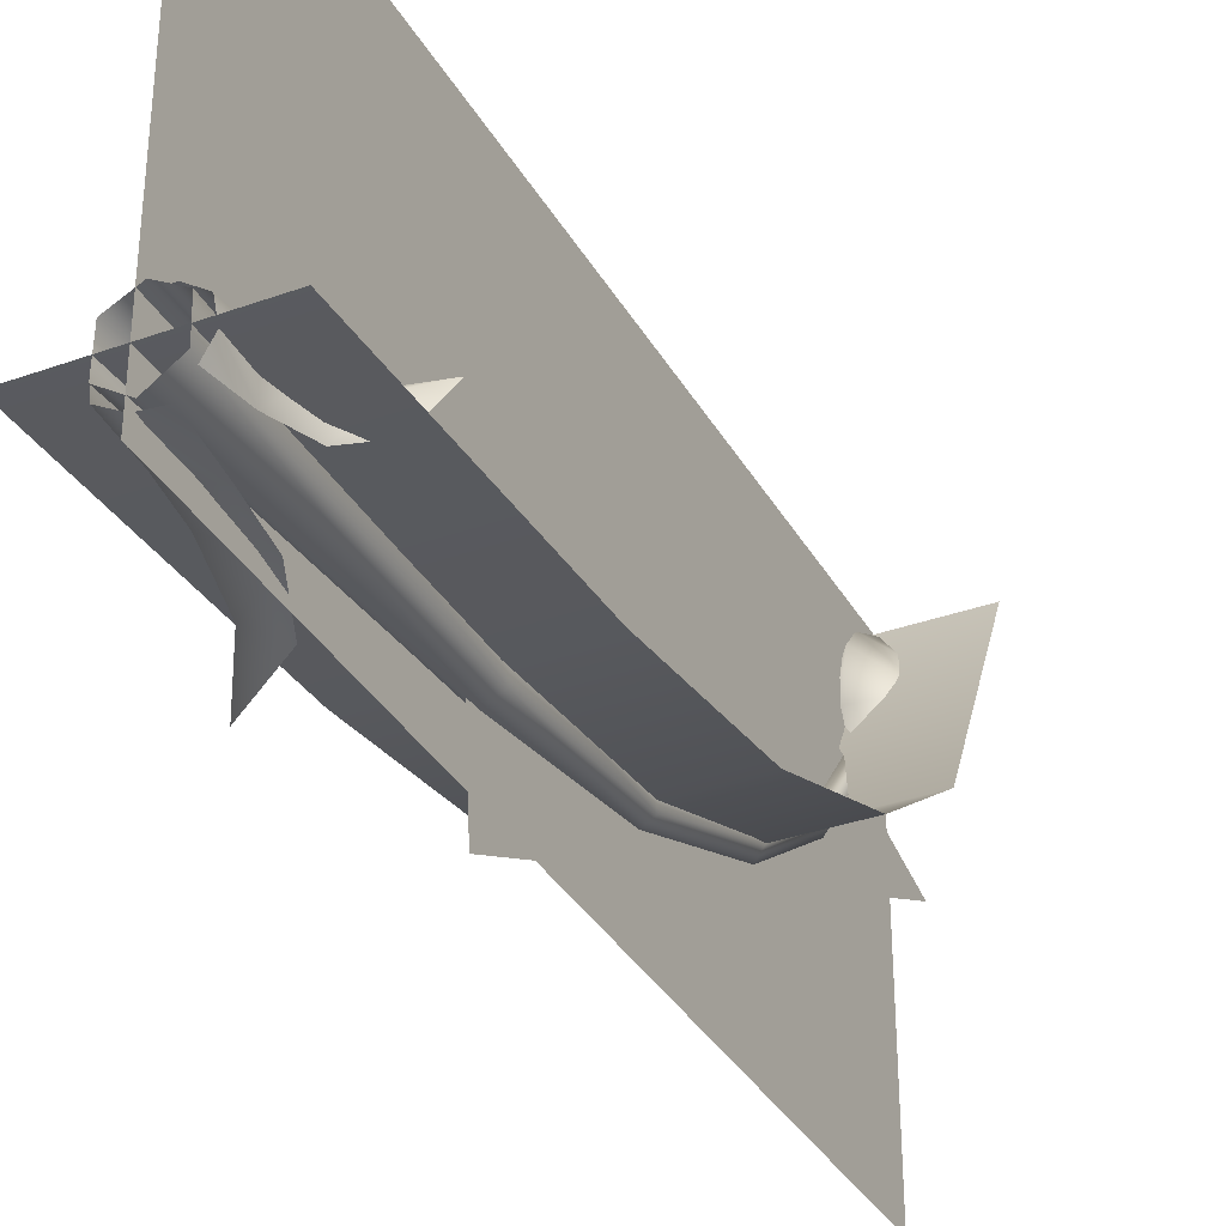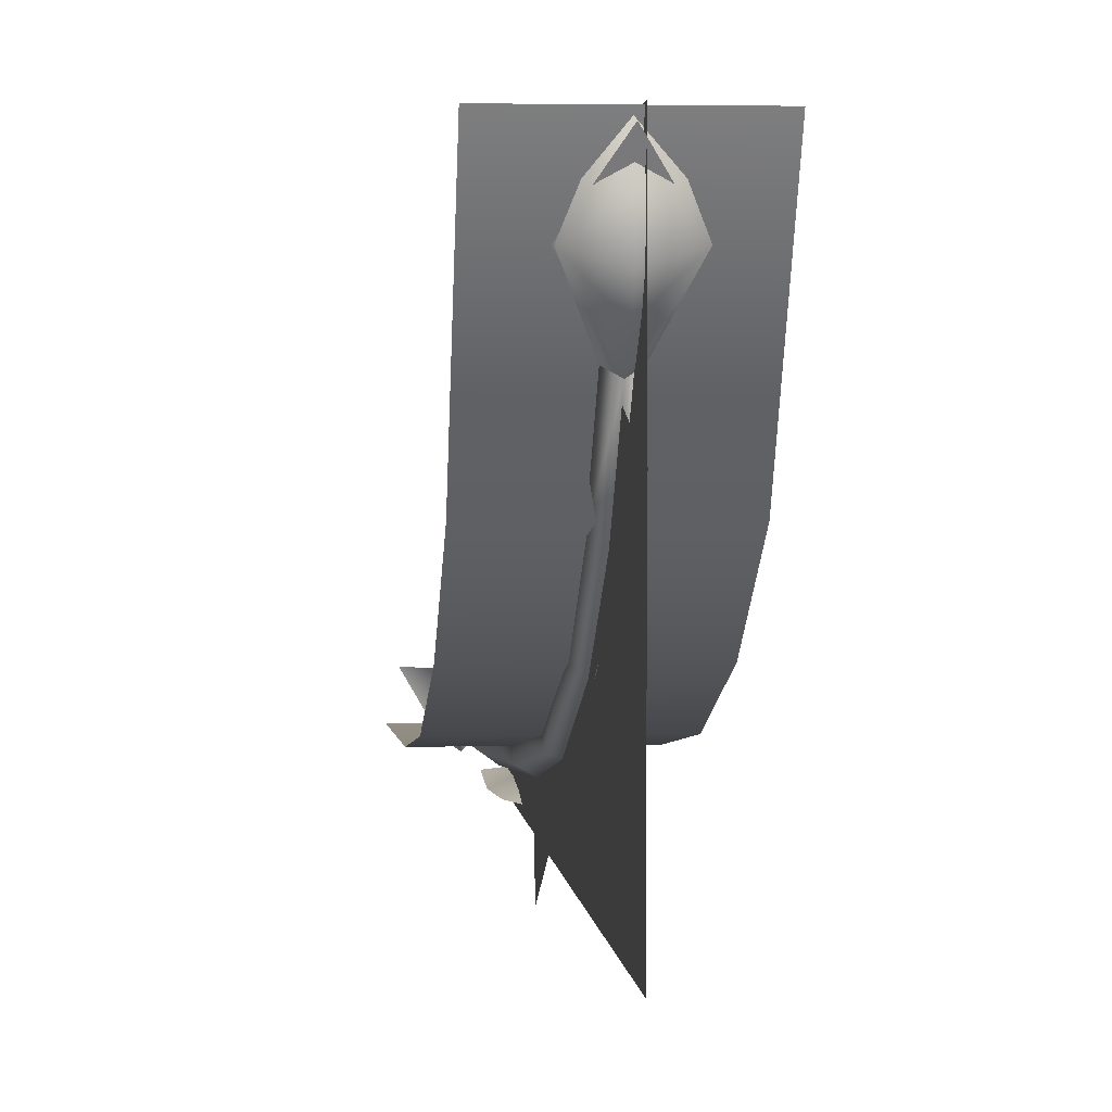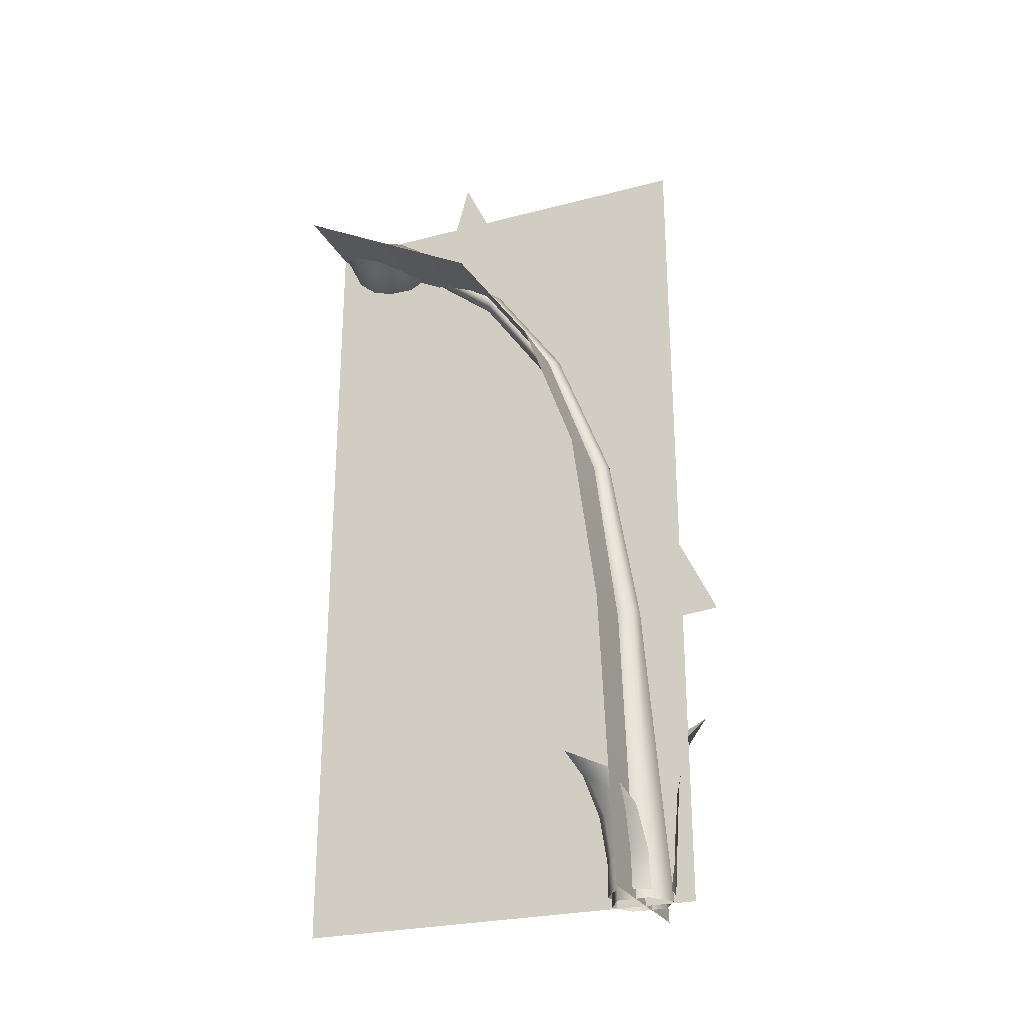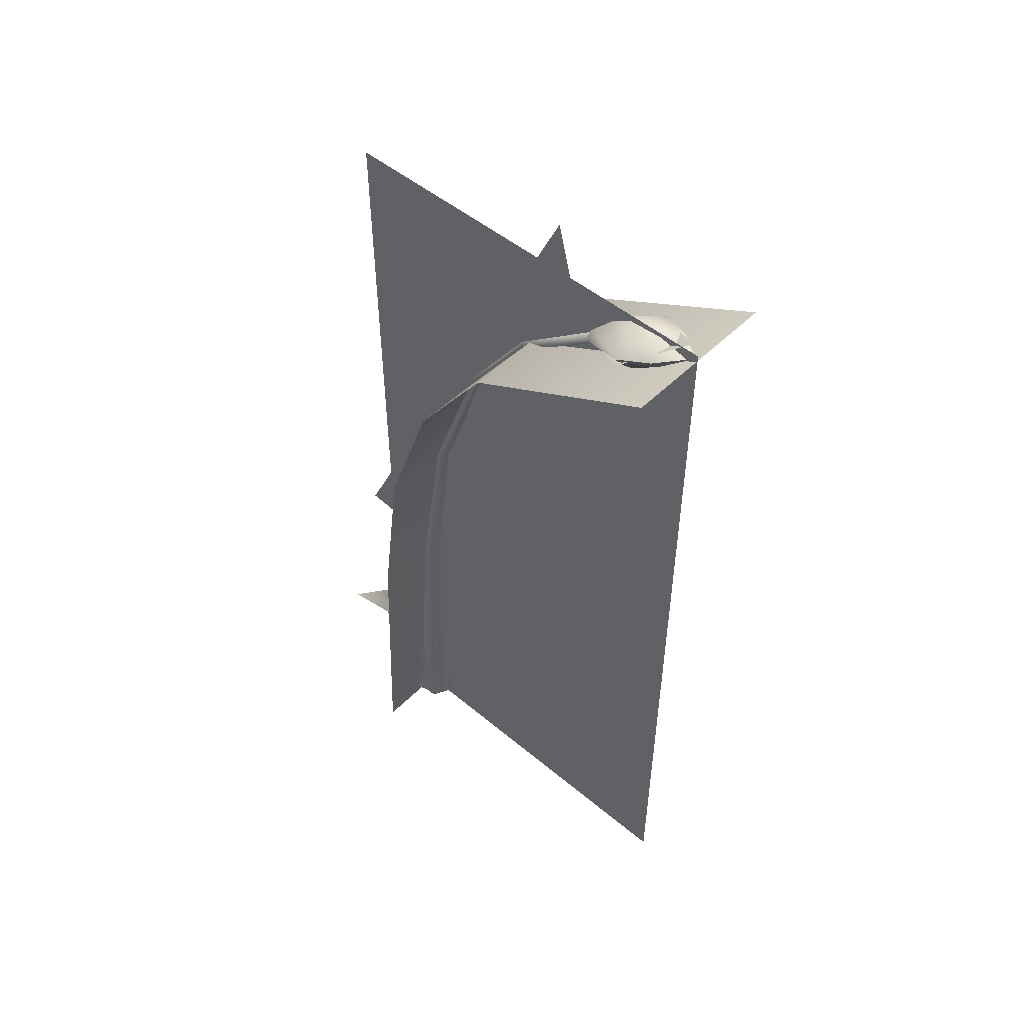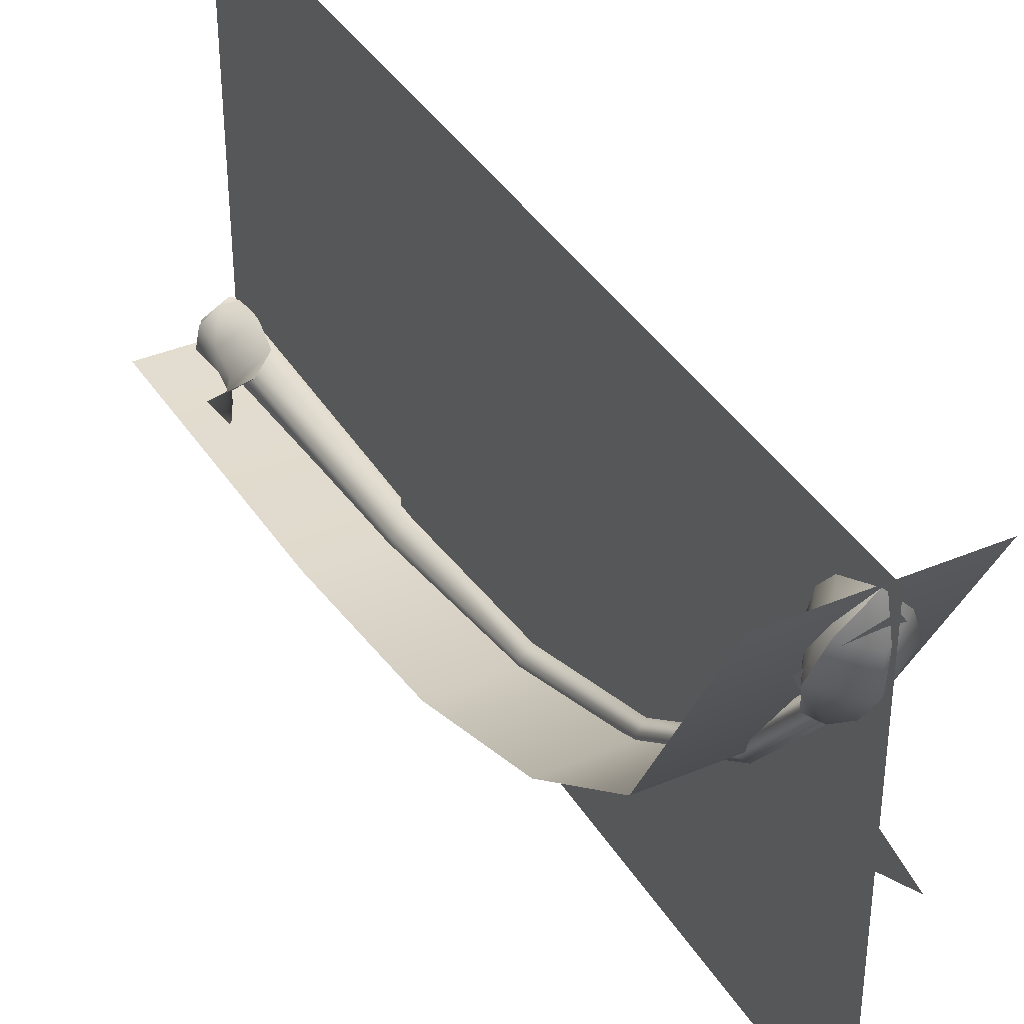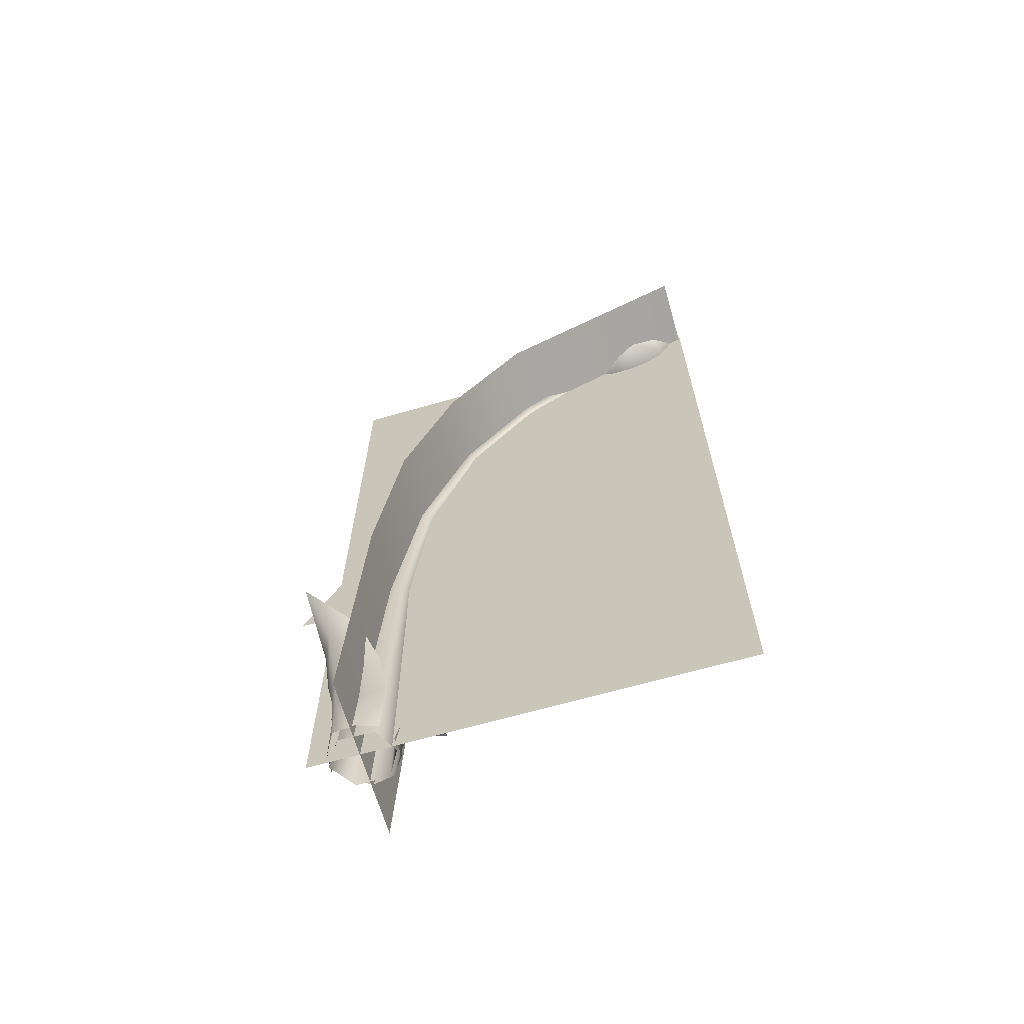
<metadata>
{"format":"obj","ext":"obj","renderer":"f3d","projection":"perspective","resolution":1024,"background":"white","views":[{"elev":-34.3,"azim":25.8,"up":"+Z"},{"elev":2.5,"azim":174.8,"up":"+Z"},{"elev":-26.2,"azim":112.4,"up":"+Y"},{"elev":50.0,"azim":-47.4,"up":"+Y"},{"elev":38.1,"azim":151.8,"up":"+Z"},{"elev":-65.8,"azim":-73.9,"up":"+Y"}]}
</metadata>
<code>
g default
v -0.008892 624.4 188
v -8.698 617.5 193.2
v -0.008892 611.5 198
v 8.852 617.5 193.2
v 19.54 -11.49 -11.11
v -0.008892 230.7 -5.314
v 11.99 230.4 1.12
v 0.09098 -11.48 -25.04
v -19.26 -11.49 -12.37
v -18.65 -11.49 15.23
v -12.67 230.4 16.86
v -11.83 230.4 1.12
v 18.81 -11.49 14.55
v 12.83 230.4 16.86
v -0.008892 230.1 24.87
v 0.09091 -11.49 25.37
v -8.405 369.9 22.47
v -0.008892 370.8 17.98
v -9.005 368.2 33.56
v 8.559 369.9 22.47
v 9.159 368.2 33.56
v -0.008892 367.1 39.17
v -8.698 483.2 70.75
v -0.008892 487.5 63.24
v -0.008892 479.5 77.48
v 8.852 483.2 70.75
v -0.008892 609.2 252.8
v -0.008892 622.6 268.6
v -30.71 644.3 237.5
v -0.008892 603 214.3
v 28.42 644.6 237.4
v -0.008892 659.2 227.4
v -0.008892 654.3 284.5
v -0.008892 661.3 256
v -0.008892 646.4 207.7
v -0.008892 603.7 234.7
v 11.39 -5.386 -26.62
v -22.35 -5.383 -15.66
v -18.35 -5.386 18.26
v 10.41 36.05 -32.92
v -23.87 33.51 -16.59
v -24.25 35.9 21.42
v 5.062 76.38 -34.03
v -27.23 67.9 -18.65
v -27.68 75.61 16.05
v -16.19 123.5 -35.39
v -37.44 115.7 -24.91
v -38.22 122.8 -1.479
v -61.4 154.2 -39.59
v -24.11 -5.384 1.834
v -6.559 -5.384 -24.64
v 24.44 22.09 16.94
v -2.926 24.7 29.44
v 8.682 -5.384 25.77
v 22.83 -5.383 15.94
v 24.18 24.55 -13.21
v 26.03 -5.384 -0.5178
v 19.05 -5.385 -13.27
v 29.26 53.99 19.89
v 4.922 59.84 32.55
v 30.51 59.32 -6.772
v 43.71 81.96 28.74
v 27.59 87.2 37.29
v 44.82 86.76 10.67
v 61.76 97.94 39.81
v -6.506 -5.385 25.01
v -20.67 649.3 261.6
v 18.79 649.4 261.5
v -0.008892 569.5 121
v 8.852 563.6 127.1
v -0.008892 558.5 132.6
v -8.698 563.6 127.1
v -0.008892 239.7 277.9
v -0.008892 209.2 106.4
v -0.008893 701.9 155.7
v -0.008892 225.1 -71.11
g ma_lampadaire_red
f 1 2 3
f 3 4 1
f 6 7 5
f 5 8 6
f 9 10 11
f 11 12 9
f 13 5 7
f 7 14 13
f 15 13 14
f 13 15 16
f 10 16 15
f 15 11 10
f 8 9 6
f 12 6 9
f 6 12 17
f 17 18 6
f 12 11 19
f 19 17 12
f 14 7 20
f 20 21 14
f 7 6 18
f 18 20 7
f 15 14 21
f 21 22 15
f 11 15 22
f 22 19 11
f 18 17 23
f 23 24 18
f 23 19 25
f 19 23 17
f 21 20 26
f 26 25 21
f 20 18 24
f 24 26 20
f 22 21 25
f 19 22 25
f 69 23 72
f 2 1 69
f 23 25 71
f 71 72 23
f 71 70 4
f 70 71 25
f 70 69 1
f 1 4 70
f 27 28 29
f 29 3 30
f 2 29 1
f 4 31 3
f 27 31 28
f 31 1 35
f 35 1 29
f 3 29 2
f 30 3 31
f 1 31 4
f 67 34 29
f 68 34 33
f 28 68 33
f 28 67 29
f 27 36 31
f 29 36 27
f 31 32 34
f 34 32 29
f 32 35 29
f 31 35 32
f 29 30 36
f 36 30 31
f 41 40 51
f 51 38 41
f 42 41 50
f 50 39 42
f 44 43 40
f 40 41 44
f 45 44 42
f 41 42 44
f 47 46 43
f 43 44 47
f 48 47 45
f 44 45 47
f 46 47 49
f 47 48 49
f 38 50 41
f 37 51 40
f 52 53 54
f 54 55 52
f 56 52 57
f 57 58 56
f 59 60 53
f 53 52 59
f 61 59 56
f 52 56 59
f 62 63 60
f 60 59 62
f 64 62 61
f 59 61 62
f 63 62 65
f 62 64 65
f 55 57 52
f 66 54 53
f 28 33 67
f 33 34 67
f 28 31 68
f 31 34 68
f 26 24 69
f 23 69 24
f 25 26 70
f 69 70 26
f 4 3 71
f 72 71 3
f 3 2 72
f 69 72 2
f 76 75 74
f 73 74 75
g default
v 64.31 -11.8 -0.6191
v -63.39 -11.8 -0.6191
v -4.071 -11.8 289.3
v -4.071 -11.8 -40.7
v -4.071 662.8 289.3
v -4.071 662.8 -40.7
v -63.39 224.2 9.596
v 64.31 224.2 9.596
v -63.39 368.7 28.77
v 64.31 368.7 28.77
v -63.39 484 70.13
v 64.31 484 70.13
v -63.39 572.5 132.6
v 64.31 572.5 132.6
v -63.39 656.2 288.1
v 64.31 656.2 288.1
v -0.008893 666.9 281.5
v 28.91 638.3 237.9
v -0.008893 612.7 187.3
v -30.69 638.3 237.9
g ma_lampadaire_LOD_red
f 79 80 82
f 82 81 79
f 83 84 77
f 77 78 83
f 85 86 84
f 84 83 85
f 87 88 86
f 86 85 87
f 89 90 88
f 88 87 89
f 91 92 90
f 90 89 91
f 93 94 95
f 95 96 93

</code>
